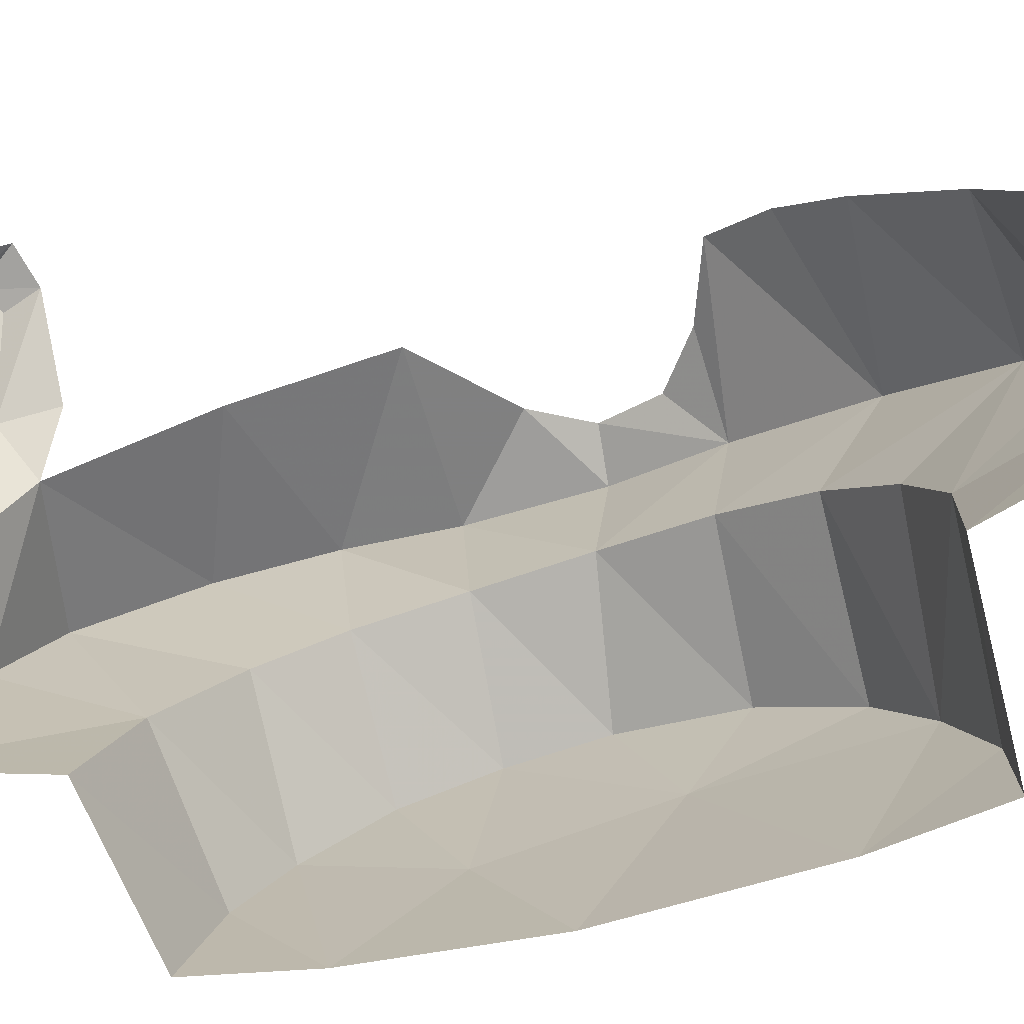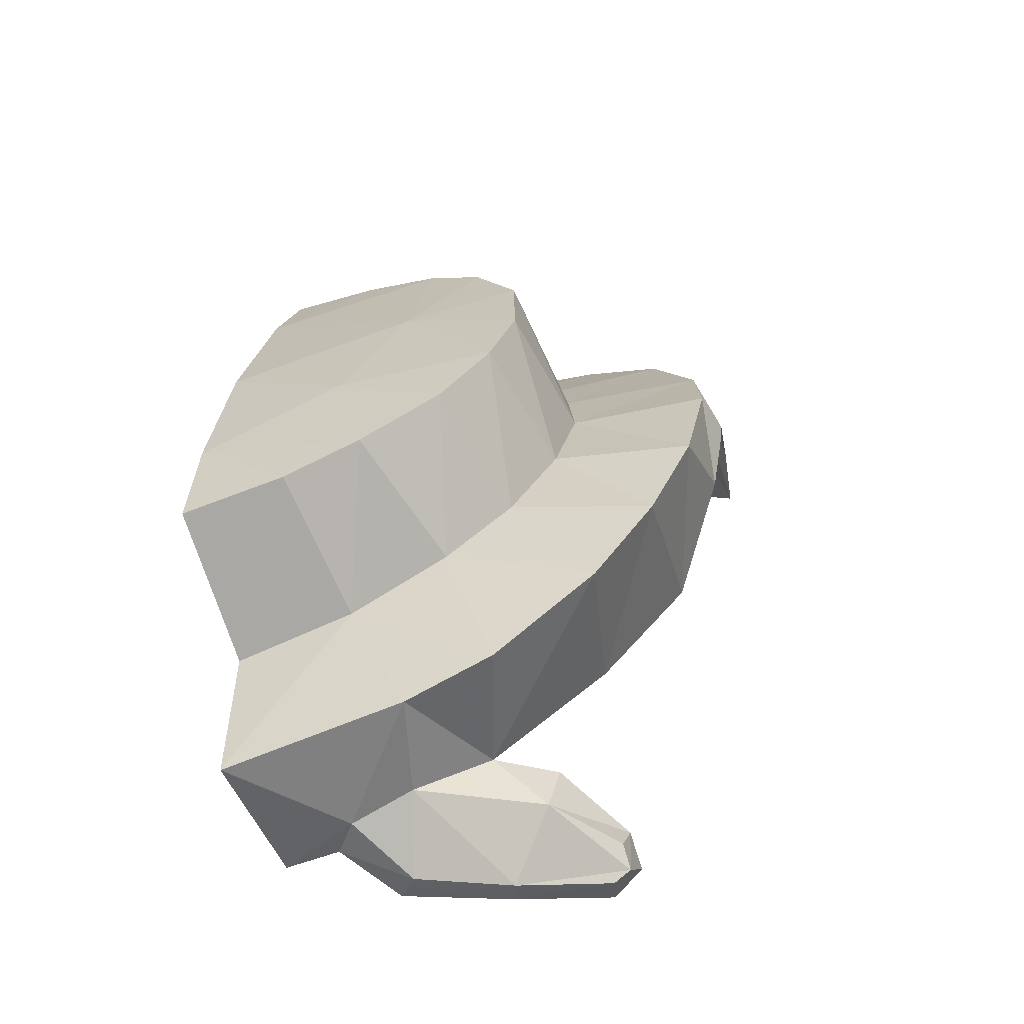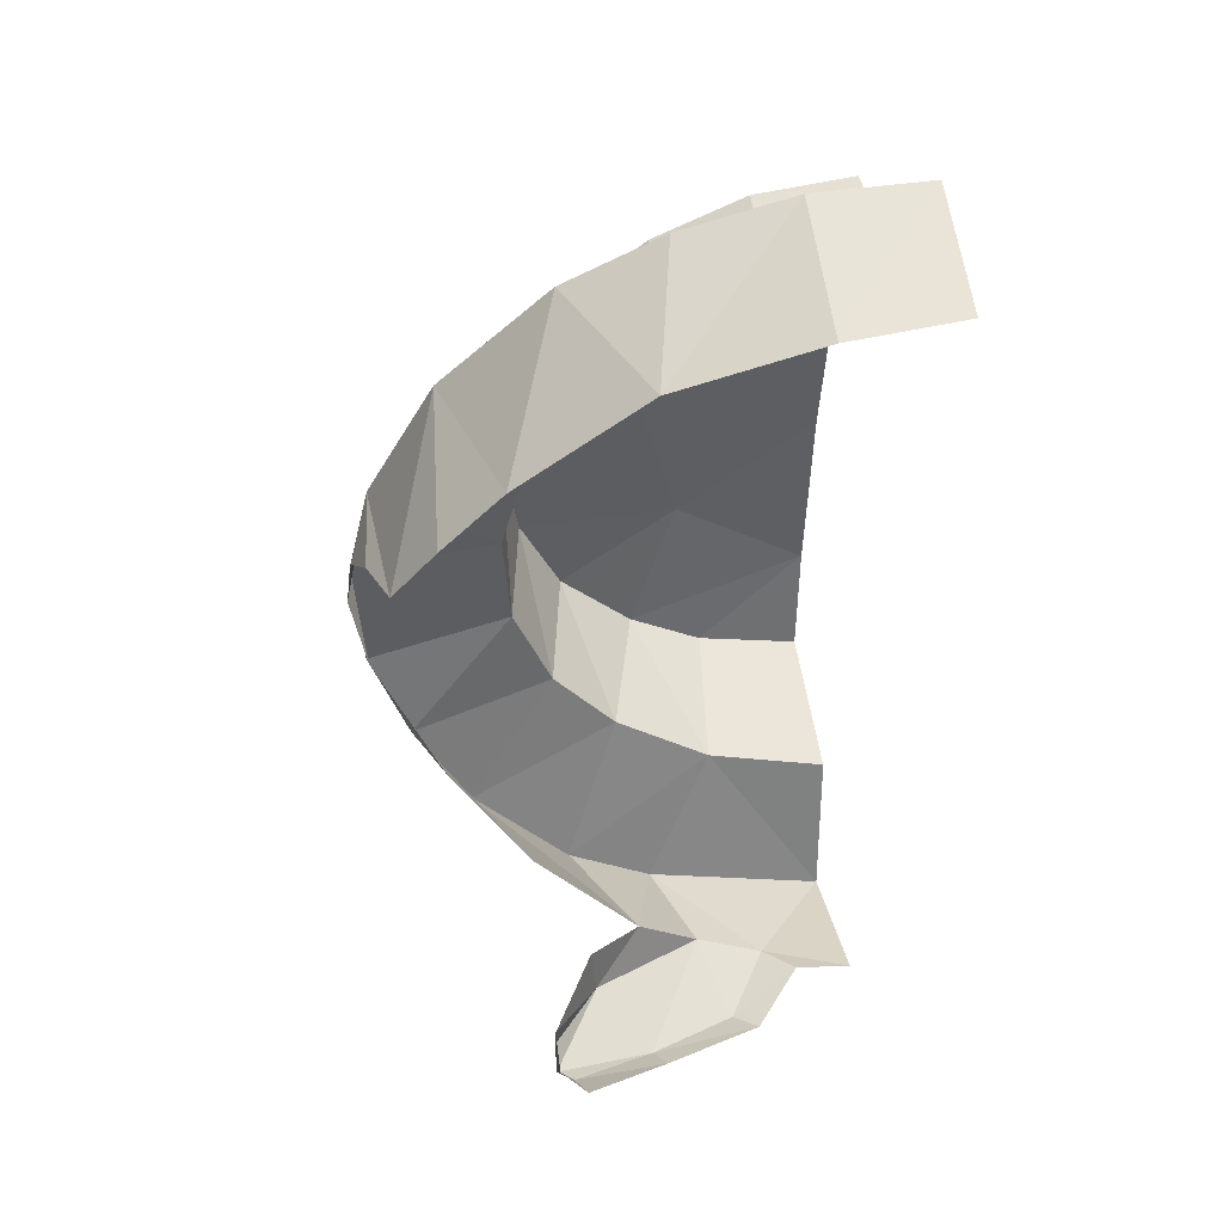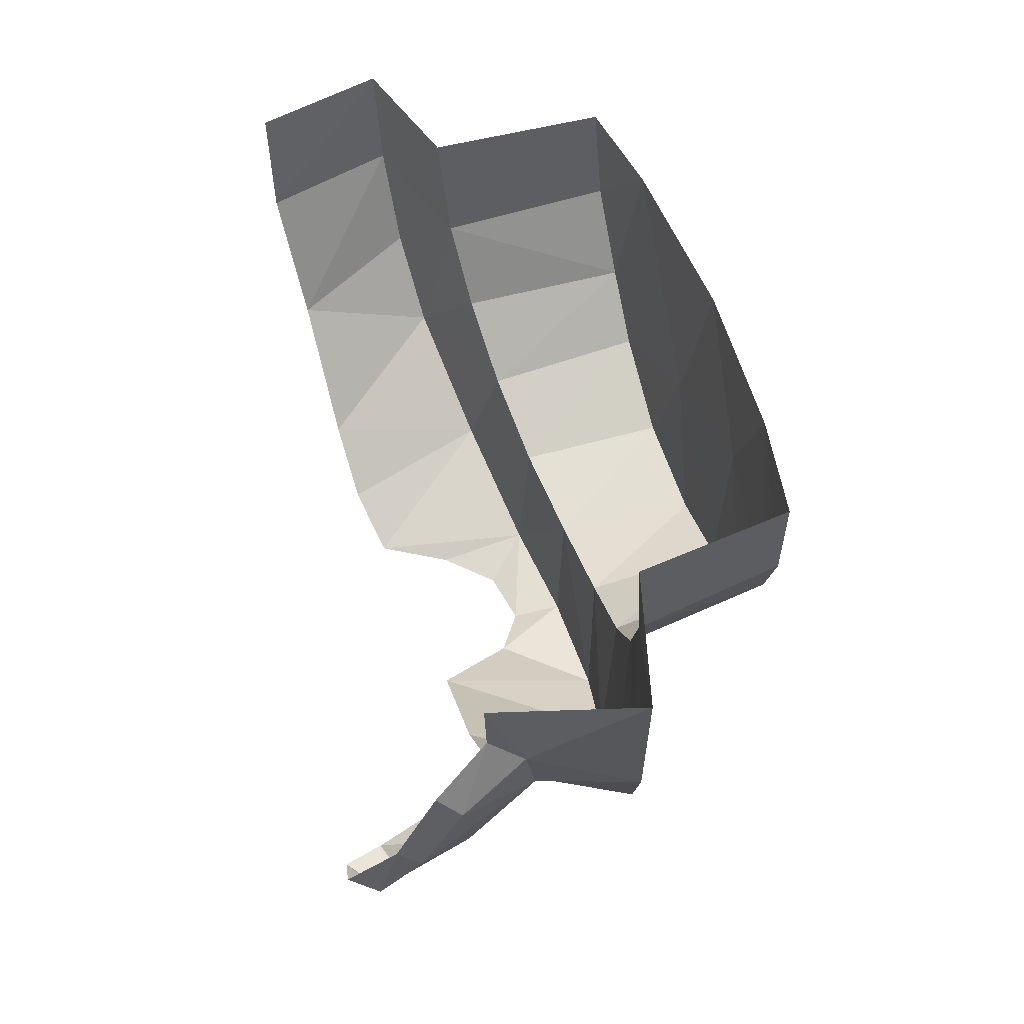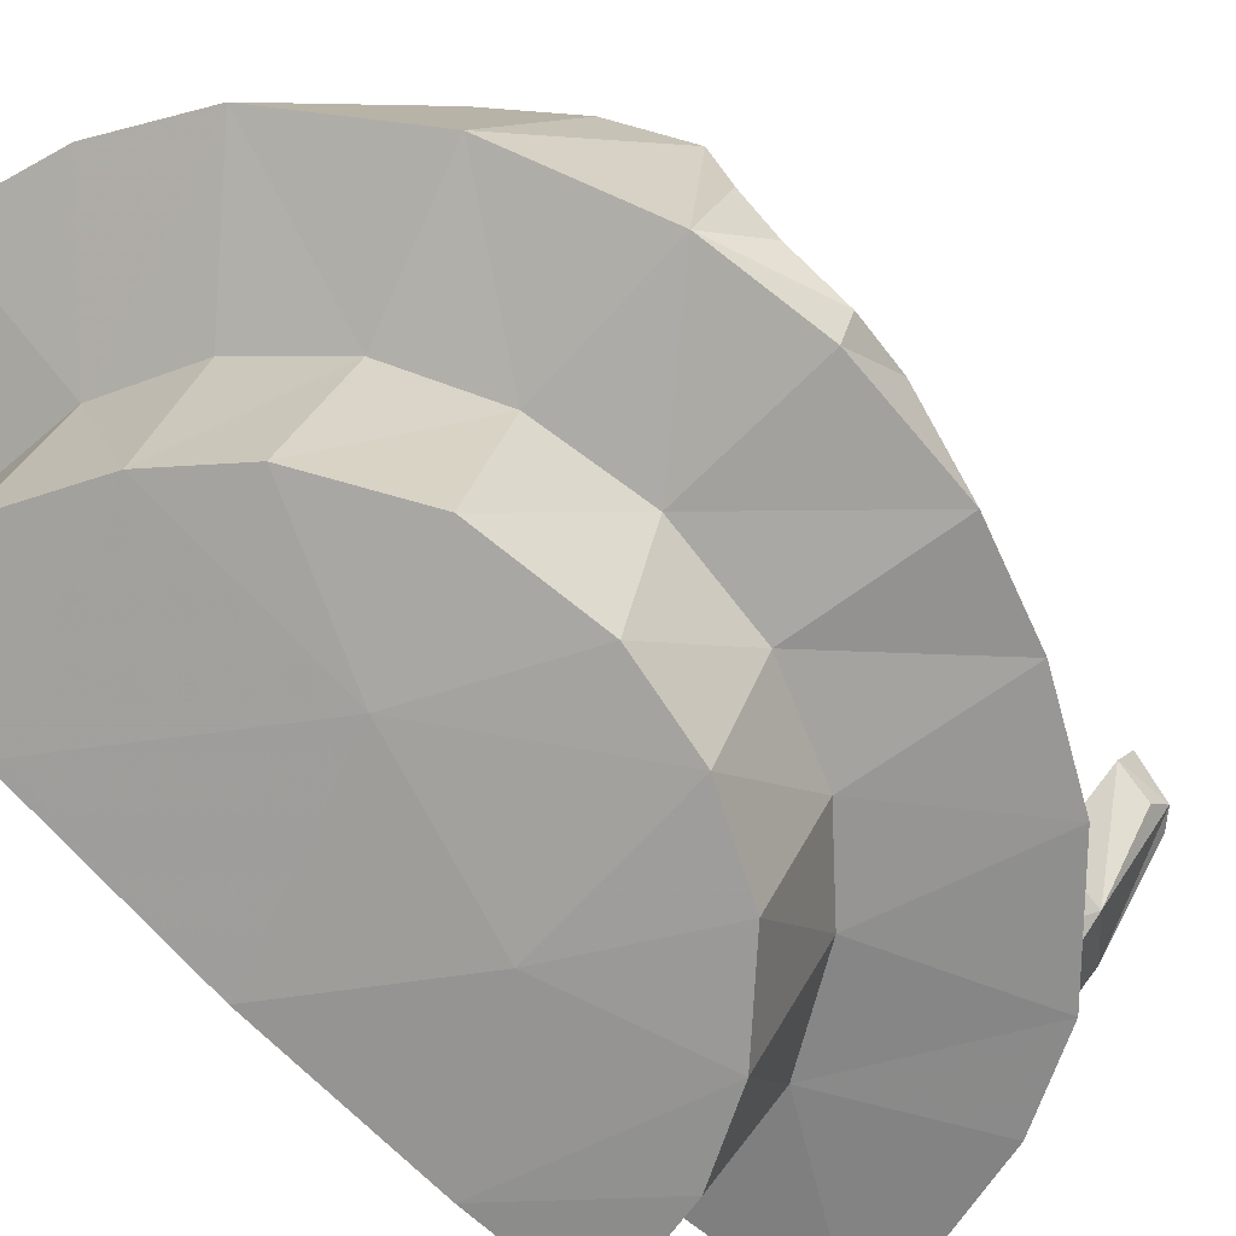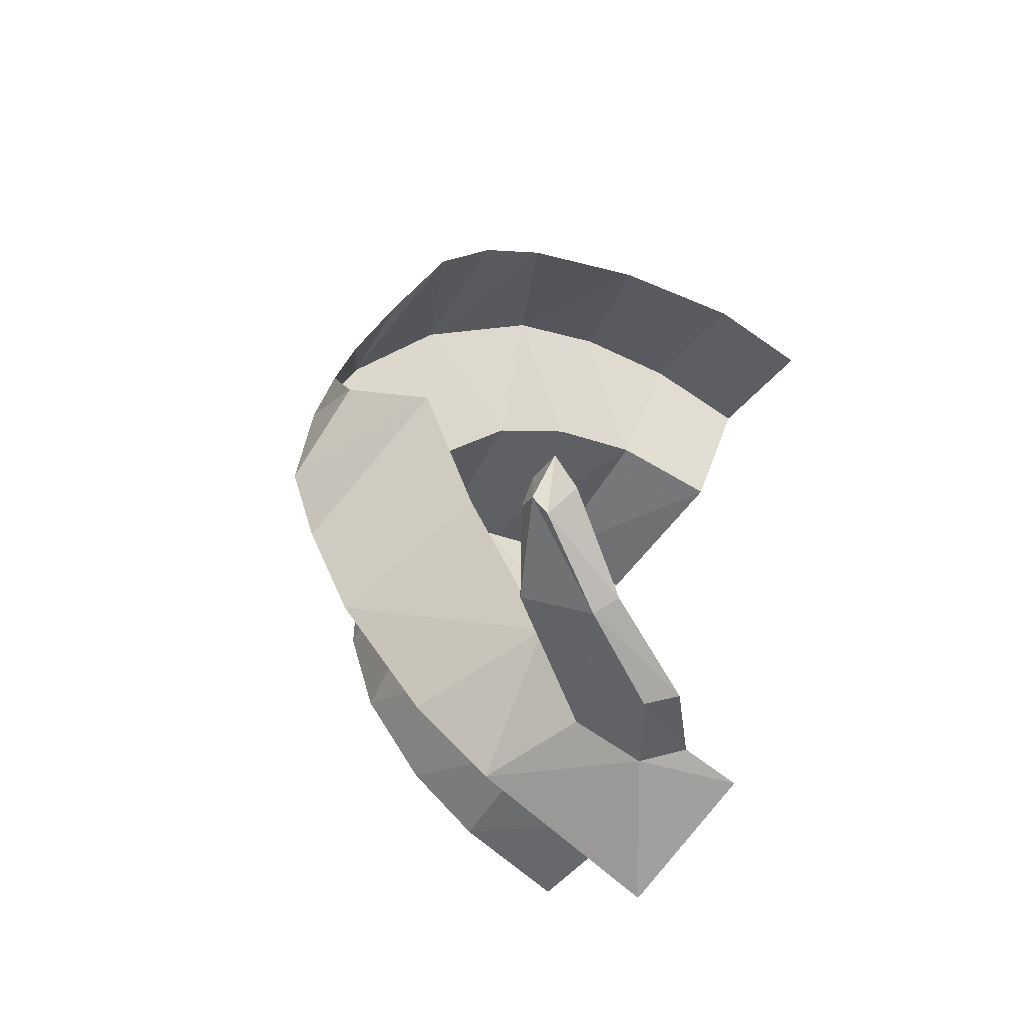
<metadata>
{"format":"obj","ext":"obj","renderer":"f3d","projection":"perspective","resolution":1024,"background":"white","views":[{"elev":16.7,"azim":-81.0,"up":"+Y"},{"elev":-49.2,"azim":20.5,"up":"+Z"},{"elev":27.9,"azim":171.0,"up":"+Z"},{"elev":-38.4,"azim":-88.1,"up":"+Z"},{"elev":-59.7,"azim":48.8,"up":"+Y"},{"elev":-71.8,"azim":144.3,"up":"+Z"}]}
</metadata>
<code>
v 0 -2.044 0.5755
v 0.1331 -2.051 0.5556
v 0 -1.806 0.5151
v 0.152 -1.817 0.4999
v 0 -1.806 0.5151
v 0.1331 -2.051 0.5556
v 0.152 -1.817 0.4999
v 0.1331 -2.051 0.5556
v 0.2546 -2.074 0.4975
v 0.2695 -1.844 0.4507
v 0.152 -1.817 0.4999
v 0.2546 -2.074 0.4975
v 0.2695 -1.844 0.4507
v 0.2546 -2.074 0.4975
v 0.3652 -1.883 0.3703
v 0.2546 -2.074 0.4975
v 0.34 -2.094 0.427
v 0.3652 -1.883 0.3703
v 0.3652 -1.883 0.3703
v 0.34 -2.094 0.427
v 0.4287 -1.931 0.2626
v 0.34 -2.094 0.427
v 0.4133 -2.129 0.3066
v 0.4287 -1.931 0.2626
v 0.4553 -1.983 0.1389
v 0.4287 -1.931 0.2626
v 0.4133 -2.129 0.3066
v 0.4316 -2.174 0.1616
v 0.4553 -1.983 0.1389
v 0.4133 -2.129 0.3066
v 0.4553 -1.983 0.1389
v 0.4316 -2.174 0.1616
v 0.439 -2.028 0.01075
v 0.439 -2.028 0.01075
v 0.4316 -2.174 0.1616
v 0.4066 -2.208 0.05105
v 0.439 -2.028 0.01075
v 0.4066 -2.208 0.05105
v 0.3826 -2.057 -0.1033
v 0.3826 -2.057 -0.1033
v 0.4066 -2.208 0.05105
v 0.3471 -2.237 -0.05035
v 0.3826 -2.057 -0.1033
v 0.3471 -2.237 -0.05035
v 0.295 -2.073 -0.1876
v 0.295 -2.073 -0.1876
v 0.3471 -2.237 -0.05035
v 0.2444 -2.26 -0.1313
v 0.1635 -2.08 -0.2573
v 0.295 -2.073 -0.1876
v 0.2444 -2.26 -0.1313
v 0.1421 -2.27 -0.1758
v 0.1635 -2.08 -0.2573
v 0.2444 -2.26 -0.1313
v 0.1635 -2.08 -0.2573
v 0.1421 -2.27 -0.1758
v 0 -2.077 -0.2866
v 0.3283 -1.573 0.502
v 0.1477 -1.541 0.5624
v 0.1497 -1.705 0.6698
v 0.2921 -1.723 0.6274
v 0.3283 -1.573 0.502
v 0.1497 -1.705 0.6698
v 0.4137 -1.756 0.5614
v 0.3283 -1.573 0.502
v 0.2921 -1.723 0.6274
v 0.4879 -1.614 0.382
v 0.3283 -1.573 0.502
v 0.4137 -1.756 0.5614
v 0.545 -1.831 0.4224
v 0.4879 -1.614 0.382
v 0.4137 -1.756 0.5614
v 0.5624 -1.643 0.3019
v 0.4879 -1.614 0.382
v 0.545 -1.831 0.4224
v 0.6142 -1.685 0.2289
v 0.5624 -1.643 0.3019
v 0.545 -1.831 0.4224
v 0.6238 -1.909 0.2585
v 0.6142 -1.685 0.2289
v 0.545 -1.831 0.4224
v 0.635 -1.786 0.218
v 0.6142 -1.685 0.2289
v 0.6238 -1.909 0.2585
v 0.6492 -1.865 0.1847
v 0.635 -1.786 0.218
v 0.6238 -1.909 0.2585
v 0.6544 -1.902 0.1149
v 0.6492 -1.865 0.1847
v 0.6238 -1.909 0.2585
v 0.6469 -1.97 0.1277
v 0.6544 -1.902 0.1149
v 0.6238 -1.909 0.2585
v 0.6544 -1.902 0.1149
v 0.6469 -1.97 0.1277
v 0.6331 -1.883 0.03715
v 0.6469 -1.97 0.1277
v 0.6308 -2.017 -0.0295
v 0.6331 -1.883 0.03715
v 0.5491 -1.799 -0.07885
v 0.6331 -1.883 0.03715
v 0.6308 -2.017 -0.0295
v 0.5759 -2.034 -0.1537
v 0.5491 -1.799 -0.07885
v 0.6308 -2.017 -0.0295
v 0.4408 -1.842 -0.2448
v 0.5491 -1.799 -0.07885
v 0.5759 -2.034 -0.1537
v 0.4964 -2.052 -0.2763
v 0.4408 -1.842 -0.2448
v 0.5759 -2.034 -0.1537
v 0.2935 -1.887 -0.3961
v 0.4408 -1.842 -0.2448
v 0.4964 -2.052 -0.2763
v 0.3622 -2.069 -0.3943
v 0.2935 -1.887 -0.3961
v 0.4964 -2.052 -0.2763
v 0.3622 -2.069 -0.3943
v 0.246 -2.078 -0.4446
v 0.2935 -1.887 -0.3961
v 0.2935 -1.887 -0.3961
v 0.246 -2.078 -0.4446
v 0.2031 -1.941 -0.4652
v 0.246 -2.078 -0.4446
v 0.1139 -1.931 -0.4876
v 0.2031 -1.941 -0.4652
v 0 -2.085 -0.4885
v 0.1139 -1.931 -0.4876
v 0.246 -2.078 -0.4446
v 0.07565 -1.884 -0.4866
v 0.1139 -1.931 -0.4876
v 0 -1.884 -0.4919
v 0.1139 -1.931 -0.4876
v 0 -2.085 -0.4885
v 0 -1.884 -0.4919
v 0.1139 -1.931 -0.4876
v 0.1699 -1.851 -0.5334
v 0.2031 -1.941 -0.4652
v 0.1699 -1.851 -0.5334
v 0.2898 -1.792 -0.534
v 0.2031 -1.941 -0.4652
v 0.2898 -1.792 -0.534
v 0.3565 -1.848 -0.4613
v 0.2031 -1.941 -0.4652
v 0.4274 -1.726 -0.4964
v 0.4258 -1.749 -0.4698
v 0.3565 -1.848 -0.4613
v 0.1699 -1.851 -0.5334
v 0.1139 -1.931 -0.4876
v 0.07565 -1.884 -0.4866
v 0.1396 -1.819 -0.5289
v 0.1699 -1.851 -0.5334
v 0.07565 -1.884 -0.4866
v 0.2898 -1.792 -0.534
v 0.1699 -1.851 -0.5334
v 0.1396 -1.819 -0.5289
v 0.2749 -1.76 -0.5281
v 0.2898 -1.792 -0.534
v 0.1396 -1.819 -0.5289
v 0.3918 -1.684 -0.5011
v 0.4042 -1.727 -0.5134
v 0.2749 -1.76 -0.5281
v 0.4289 -1.676 -0.4577
v 0.4285 -1.722 -0.4299
v 0.4274 -1.726 -0.4964
v 0.4285 -1.722 -0.4299
v 0.4258 -1.749 -0.4698
v 0.4274 -1.726 -0.4964
v 0.3565 -1.848 -0.4613
v 0.4258 -1.749 -0.4698
v 0.4285 -1.722 -0.4299
v 0.3668 -1.829 -0.3919
v 0.3565 -1.848 -0.4613
v 0.4285 -1.722 -0.4299
v 0.3668 -1.829 -0.3919
v 0.2935 -1.887 -0.3961
v 0.3565 -1.848 -0.4613
v 0.2031 -1.941 -0.4652
v 0.3565 -1.848 -0.4613
v 0.2935 -1.887 -0.3961
v 0.5759 -2.034 -0.1537
v 0.6308 -2.017 -0.0295
v 0.439 -2.028 0.01075
v 0.3826 -2.057 -0.1033
v 0.5759 -2.034 -0.1537
v 0.439 -2.028 0.01075
v 0.4964 -2.052 -0.2763
v 0.5759 -2.034 -0.1537
v 0.3826 -2.057 -0.1033
v 0.295 -2.073 -0.1876
v 0.6308 -2.017 -0.0295
v 0.4553 -1.983 0.1389
v 0.439 -2.028 0.01075
v 0.6308 -2.017 -0.0295
v 0.6469 -1.97 0.1277
v 0.4553 -1.983 0.1389
v 0.4964 -2.052 -0.2763
v 0.295 -2.073 -0.1876
v 0.3622 -2.069 -0.3943
v 0.6238 -1.909 0.2585
v 0.4553 -1.983 0.1389
v 0.6469 -1.97 0.1277
v 0.1635 -2.08 -0.2573
v 0.3622 -2.069 -0.3943
v 0.295 -2.073 -0.1876
v 0.246 -2.078 -0.4446
v 0.3622 -2.069 -0.3943
v 0.1635 -2.08 -0.2573
v 0.4553 -1.983 0.1389
v 0.6238 -1.909 0.2585
v 0.4287 -1.931 0.2626
v 0.545 -1.831 0.4224
v 0.4287 -1.931 0.2626
v 0.6238 -1.909 0.2585
v 0.545 -1.831 0.4224
v 0.3652 -1.883 0.3703
v 0.4287 -1.931 0.2626
v 0.4137 -1.756 0.5614
v 0.3652 -1.883 0.3703
v 0.545 -1.831 0.4224
v 0.4137 -1.756 0.5614
v 0.2695 -1.844 0.4507
v 0.3652 -1.883 0.3703
v 0.4137 -1.756 0.5614
v 0.152 -1.817 0.4999
v 0.2695 -1.844 0.4507
v 0.2921 -1.723 0.6274
v 0.152 -1.817 0.4999
v 0.4137 -1.756 0.5614
v 0.1497 -1.705 0.6698
v 0.152 -1.817 0.4999
v 0.2921 -1.723 0.6274
v 0.1497 -1.705 0.6698
v 0 -1.806 0.5151
v 0.152 -1.817 0.4999
v 0 -2.085 -0.4885
v 0.1635 -2.08 -0.2573
v 0 -2.077 -0.2866
v 0.246 -2.078 -0.4446
v 0.1635 -2.08 -0.2573
v 0 -2.085 -0.4885
v 0.1331 -2.051 0.5556
v 0 -2.044 0.5755
v 0 -2.11 0.434
v 0 -2.11 0.434
v 0.2546 -2.074 0.4975
v 0.1331 -2.051 0.5556
v 0.2568 -2.164 0.2568
v 0.2546 -2.074 0.4975
v 0 -2.11 0.434
v 0.34 -2.094 0.427
v 0.2546 -2.074 0.4975
v 0.2568 -2.164 0.2568
v 0 -2.199 0.1832
v 0.2568 -2.164 0.2568
v 0 -2.11 0.434
v 0.4133 -2.129 0.3066
v 0.34 -2.094 0.427
v 0.2568 -2.164 0.2568
v 0.2568 -2.164 0.2568
v 0.4316 -2.174 0.1616
v 0.4133 -2.129 0.3066
v 0.4066 -2.208 0.05105
v 0.4316 -2.174 0.1616
v 0.2568 -2.164 0.2568
v 0.1867 -2.227 0.0527
v 0.2568 -2.164 0.2568
v 0 -2.199 0.1832
v 0.1867 -2.227 0.0527
v 0.3471 -2.237 -0.05035
v 0.4066 -2.208 0.05105
v 0.1867 -2.227 0.0527
v 0.2444 -2.26 -0.1313
v 0.3471 -2.237 -0.05035
v 0.1867 -2.227 0.0527
v 0 -1.701 0.679
v 0.1477 -1.541 0.5624
v 0 -1.54 0.5813
v 0 -2.077 -0.2866
v 0.1421 -2.27 -0.1758
v 0 -2.273 -0.1956
v 0 -2.273 -0.1956
v 0.1421 -2.27 -0.1758
v 0 -2.253 -0.04595
v 0 -2.253 -0.04595
v 0.1867 -2.227 0.0527
v 0 -2.199 0.1832
v 0.2444 -2.26 -0.1313
v 0.1867 -2.227 0.0527
v 0 -2.253 -0.04595
v 0.2444 -2.26 -0.1313
v 0 -2.253 -0.04595
v 0.1421 -2.27 -0.1758
v 0 -1.701 0.679
v 0.1497 -1.705 0.6698
v 0.1477 -1.541 0.5624
v 0 -1.806 0.5151
v 0.1497 -1.705 0.6698
v 0 -1.701 0.679
v 0.2749 -1.76 -0.5281
v 0.4042 -1.727 -0.5134
v 0.2898 -1.792 -0.534
v 0.2898 -1.792 -0.534
v 0.4274 -1.726 -0.4964
v 0.3565 -1.848 -0.4613
v 0.4274 -1.726 -0.4964
v 0.2898 -1.792 -0.534
v 0.4042 -1.727 -0.5134
v 0.4289 -1.676 -0.4577
v 0.4042 -1.727 -0.5134
v 0.3918 -1.684 -0.5011
v 0.4042 -1.727 -0.5134
v 0.4289 -1.676 -0.4577
v 0.4274 -1.726 -0.4964
g mesh7404443
f 1 2 3
f 4 5 6
f 7 8 9
f 10 11 12
f 13 14 15
f 16 17 18
f 19 20 21
f 22 23 24
f 25 26 27
f 28 29 30
f 31 32 33
f 34 35 36
f 37 38 39
f 40 41 42
f 43 44 45
f 46 47 48
f 49 50 51
f 52 53 54
f 55 56 57
f 58 59 60
f 61 62 63
f 64 65 66
f 67 68 69
f 70 71 72
f 73 74 75
f 76 77 78
f 79 80 81
f 82 83 84
f 85 86 87
f 88 89 90
f 91 92 93
f 94 95 96
f 97 98 99
f 100 101 102
f 103 104 105
f 106 107 108
f 109 110 111
f 112 113 114
f 115 116 117
f 118 119 120
f 121 122 123
f 124 125 126
f 127 128 129
f 130 131 132
f 133 134 135
f 136 137 138
f 139 140 141
f 142 143 144
f 145 146 147
f 148 149 150
f 151 152 153
f 154 155 156
f 157 158 159
f 160 161 162
f 163 164 165
f 166 167 168
f 169 170 171
f 172 173 174
f 175 176 177
f 178 179 180
f 181 182 183
f 184 185 186
f 187 188 189
f 189 190 187
f 191 192 193
f 194 195 196
f 197 198 199
f 200 201 202
f 203 204 205
f 206 207 208
f 209 210 211
f 212 213 214
f 215 216 217
f 218 219 220
f 221 222 223
f 224 225 226
f 227 228 229
f 230 231 232
f 233 234 235
f 236 237 238
f 239 240 241
f 242 243 244
f 245 246 247
f 248 249 250
f 251 252 253
f 254 255 256
f 257 258 259
f 260 261 262
f 263 264 265
f 265 266 263
f 267 268 269
f 270 271 272
f 273 274 275
f 276 277 278
f 279 280 281
f 282 283 284
f 285 286 287
f 288 289 290
f 291 292 293
f 294 295 296
f 297 298 299
f 300 301 302
f 303 304 305
f 306 307 308
f 309 310 311
f 312 313 314

</code>
